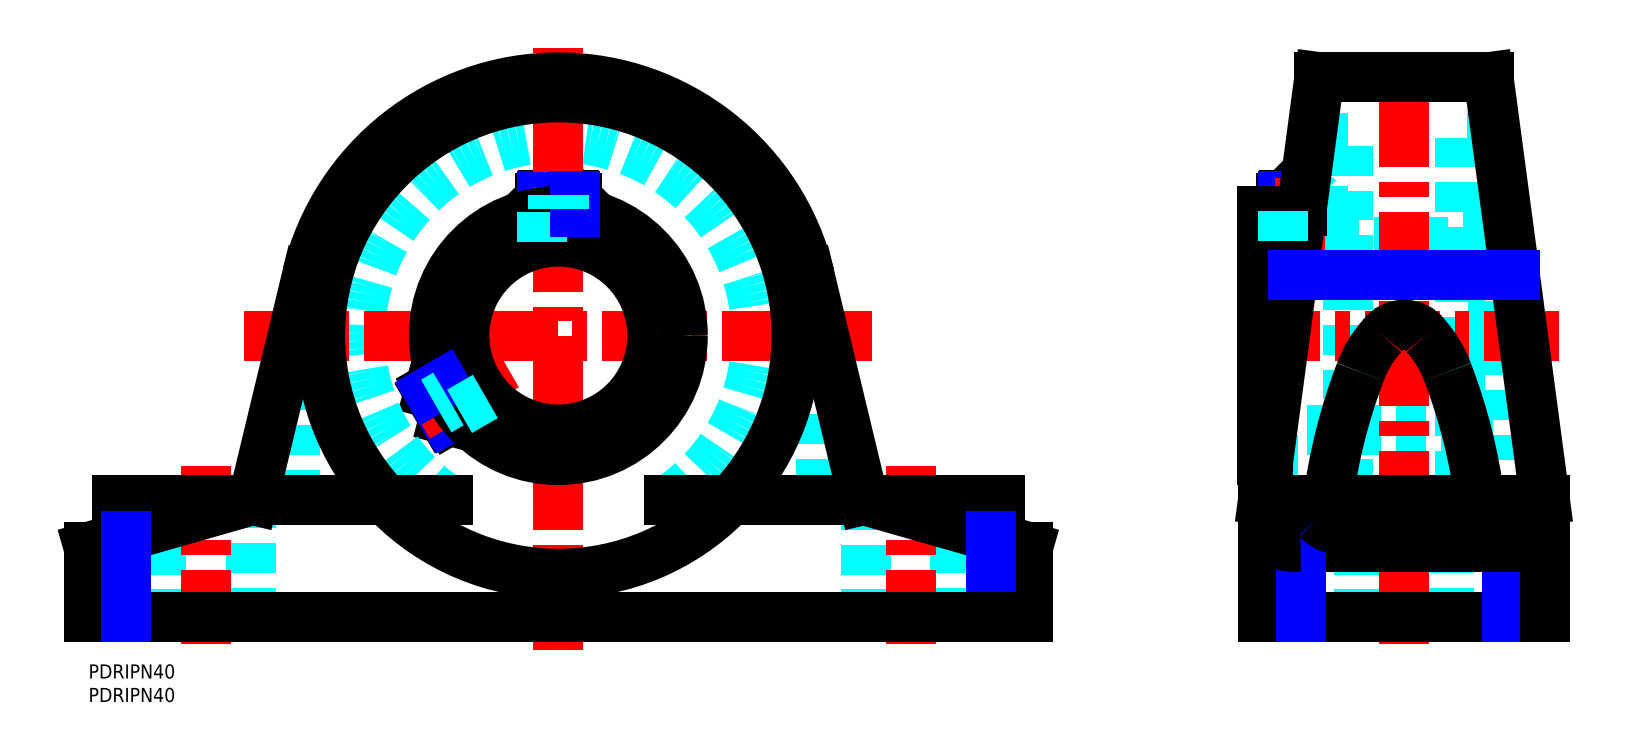
<metadata>
{"format":"dxf","ext":"dxf","renderer":"ezdxf+matplotlib","layout":"modelspace","background":"white","min_lineweight":24,"dpi":150}
</metadata>
<code>
0
SECTION
2
ENTITIES
0
TEXT
8
MSM_PART_NUMBER
10
0
20
-8
30
0
40
3
1
PDRIPN40
0
TEXT
8
MSM_PART_NUMBER
10
0
20
-3
30
0
40
3
1
PDRIPN40
0
LINE
8
MSM_DASHED
10
77.77
20
54.5
30
0
11
75.17
21
53
31
0
0
LINE
8
MSM_DASHED
10
75.46
20
58.5
30
0
11
72.86
21
57
31
0
0
LINE
8
MSM_DASHED
10
77.77
20
54.5
30
0
11
75.46
21
58.5
31
0
0
LINE
8
MSM_DASHED
10
77.62
20
57.08
30
0
11
75.62
21
58.23
31
0
0
LINE
8
MSM_DASHED
10
77.62
20
54.77
30
0
11
77.62
21
57.08
31
0
0
LINE
8
MSM_DASHED
10
79.31
20
53.44
30
0
11
85.03
21
56.74
31
0
0
LINE
8
MSM_DASHED
10
81.03
20
63.67
30
0
11
75.31
21
60.37
31
0
0
LINE
8
MSM_DASHED
10
81.3
20
62.38
30
0
11
84.05
21
57.62
31
0
0
LINE
8
MSM_DASHED
10
79.6
20
62.84
30
0
11
83.6
21
55.91
31
0
0
LINE
8
MSM_DASHED
10
81.3
20
62.38
30
0
11
79.6
21
62.84
31
0
0
LINE
8
MSM_DASHED
10
83.6
20
55.91
30
0
11
84.05
21
57.62
31
0
0
LINE
8
MSM_CONTINUOUS
10
72.4
20
57.8
30
0
11
75.64
21
52.2
31
0
0
LINE
8
MSM_CONTINUOUS
10
75.64
20
52.2
30
0
11
76.68
21
51.92
31
0
0
LINE
8
MSM_CONTINUOUS
10
72.68
20
58.85
30
0
11
72.4
21
57.8
31
0
0
LINE
8
MSM_CONTINUOUS
10
72.68
20
58.85
30
0
11
76.68
21
51.92
31
0
0
LINE
8
MSM_CONTINUOUS
10
76.68
20
51.92
30
0
11
79.31
21
53.44
31
0
0
LINE
8
MSM_CONTINUOUS
10
75.31
20
60.37
30
0
11
72.68
21
58.85
31
0
0
LINE
8
MSM_DASHED
10
97.69
20
97
30
0
11
97.69
21
100
31
0
0
LINE
8
MSM_DASHED
10
102.3
20
97
30
0
11
102.3
21
100
31
0
0
LINE
8
MSM_DASHED
10
97.69
20
97
30
0
11
102.3
21
97
31
0
0
LINE
8
MSM_DASHED
10
100
20
95.85
30
0
11
102
21
97
31
0
0
LINE
8
MSM_DASHED
10
98
20
97
30
0
11
100
21
95.85
31
0
0
LINE
8
MSM_DASHED
10
102.8
20
90
30
0
11
97.25
21
90
31
0
0
LINE
8
MSM_DASHED
10
102.8
20
90
30
0
11
104
21
91.25
31
0
0
LINE
8
MSM_DASHED
10
96
20
91.25
30
0
11
97.25
21
90
31
0
0
LINE
8
MSM_DASHED
10
104
20
91.25
30
0
11
96
21
91.25
31
0
0
LINE
8
MSM_DASHED
10
96
20
96.2
30
0
11
96
21
89.6
31
0
0
LINE
8
MSM_DASHED
10
104
20
89.6
30
0
11
104
21
96.2
31
0
0
LINE
8
MSM_CONTINUOUS
10
96
20
99.23
30
0
11
96
21
96.2
31
0
0
LINE
8
MSM_CONTINUOUS
10
104
20
96.2
30
0
11
104
21
99.23
31
0
0
LINE
8
MSM_CONTINUOUS
10
104
20
99.23
30
0
11
96
21
99.23
31
0
0
LINE
8
MSM_CONTINUOUS
10
103.2
20
100
30
0
11
96.77
21
100
31
0
0
LINE
8
MSM_CONTINUOUS
10
96.77
20
100
30
0
11
96
21
99.23
31
0
0
LINE
8
MSM_CONTINUOUS
10
104
20
99.23
30
0
11
103.2
21
100
31
0
0
ARC
8
MSM_DASHED
10
100
20
70
30
0
40
42.15
50
303.9
51
236.1
0
LINE
8
MSM_DASHED
10
165.5
20
35
30
0
11
165.5
21
10
31
0
0
LINE
8
MSM_DASHED
10
184.5
20
10
30
0
11
184.5
21
35
31
0
0
LINE
8
MSM_DASHED
10
15.5
20
35
30
0
11
15.5
21
10
31
0
0
LINE
8
MSM_DASHED
10
34.5
20
10
30
0
11
34.5
21
35
31
0
0
LINE
8
MSM_DASHED
10
156
20
72.38
30
0
11
156
21
35
31
0
0
LINE
8
MSM_DASHED
10
44
20
35
30
0
11
44
21
72.38
31
0
0
LINE
8
MSM_NARROW
10
96.54
20
99.77
30
0
11
96.54
21
96.27
31
0
0
LINE
8
MSM_DASHED
10
103.5
20
89.7
30
0
11
103.5
21
96.27
31
0
0
LINE
8
MSM_NARROW
10
75.94
20
52.12
30
0
11
78.97
21
53.87
31
0
0
LINE
8
MSM_DASHED
10
81.21
20
63.15
30
0
11
75.52
21
59.86
31
0
0
LINE
8
MSM_DASHED
10
75.79
20
60.02
30
0
11
79.25
21
54.03
31
0
0
LINE
8
MSM_DASHED
10
75.79
20
60.02
30
0
11
75.42
21
60.12
31
0
0
LINE
8
MSM_DASHED
10
79.15
20
53.65
30
0
11
79.25
21
54.03
31
0
0
LINE
8
MSM_DASHED
10
103.5
20
95.96
30
0
11
103.7
21
96.23
31
0
0
LINE
8
MSM_DASHED
10
96.27
20
96.23
30
0
11
96.54
21
95.96
31
0
0
LINE
8
MSM_DASHED
10
103.5
20
95.96
30
0
11
96.54
21
95.96
31
0
0
LINE
8
MSM_CENTER
10
175
20
4.25
30
0
11
175
21
42.16
31
0
0
LINE
8
MSM_CENTER
10
25
20
4.25
30
0
11
25
21
42.16
31
0
0
LINE
8
MSM_CENTER
10
70
20
52.68
30
0
11
88.94
21
63.62
31
0
0
LINE
8
MSM_CENTER
10
33.16
20
70
30
0
11
166.8
21
70
31
0
0
LINE
8
MSM_CENTER
10
100
20
3.16
30
0
11
100
21
131.3
31
0
0
LINE
8
MSM_CONTINUOUS
10
123.5
20
35
30
0
11
194
21
35
31
0
0
LINE
8
MSM_CONTINUOUS
10
194
20
26.71
30
0
11
194
21
35
31
0
0
LINE
8
MSM_CONTINUOUS
10
6
20
35
30
0
11
6
21
26.71
31
0
0
LINE
8
MSM_CONTINUOUS
10
6
20
35
30
0
11
76.51
21
35
31
0
0
LINE
8
MSM_CONTINUOUS
10
165
20
35
30
0
11
153.5
21
82.88
31
0
0
LINE
8
MSM_CONTINUOUS
10
46.53
20
82.88
30
0
11
35
21
35
31
0
0
LINE
8
MSM_CONTINUOUS
10
165
20
35
30
0
11
200
21
25
31
0
0
LINE
8
MSM_CONTINUOUS
10
200
20
25
30
0
11
200
21
10
31
0
0
LINE
8
MSM_NARROW
10
192
20
27.29
30
0
11
192
21
10
31
0
0
LINE
8
MSM_CONTINUOUS
10
35
20
35
30
0
11
0
21
25
31
0
0
LINE
8
MSM_CONTINUOUS
10
0
20
25
30
0
11
0
21
10
31
0
0
LINE
8
MSM_CONTINUOUS
10
0
20
10
30
0
11
200
21
10
31
0
0
LINE
8
MSM_NARROW
10
8
20
27.29
30
0
11
8
21
10
31
0
0
CIRCLE
8
MSM_CONTINUOUS
10
100
20
70
30
0
40
26.5
0
CIRCLE
8
MSM_CONTINUOUS
10
100
20
70
30
0
40
20
0
LINE
8
MSM_DASHED
10
255.8
20
97
30
0
11
255.8
21
100
31
0
0
LINE
8
MSM_DASHED
10
259.8
20
97
30
0
11
259.8
21
100
31
0
0
LINE
8
MSM_DASHED
10
255.8
20
97
30
0
11
259.8
21
97
31
0
0
LINE
8
MSM_DASHED
10
257.8
20
95.85
30
0
11
259.8
21
97
31
0
0
LINE
8
MSM_DASHED
10
255.8
20
97
30
0
11
257.8
21
95.85
31
0
0
LINE
8
MSM_DASHED
10
261.8
20
99.23
30
0
11
261
21
100
31
0
0
LINE
8
MSM_DASHED
10
261
20
100
30
0
11
258.7
21
100
31
0
0
LINE
8
MSM_DASHED
10
260.6
20
90
30
0
11
261.8
21
91.25
31
0
0
LINE
8
MSM_DASHED
10
253.8
20
91.25
30
0
11
255.1
21
90
31
0
0
LINE
8
MSM_DASHED
10
253.8
20
96.5
30
0
11
253.8
21
90
31
0
0
LINE
8
MSM_DASHED
10
261.8
20
90
30
0
11
261.8
21
99.23
31
0
0
LINE
8
MSM_DASHED
10
261.8
20
91.25
30
0
11
253.8
21
91.25
31
0
0
LINE
8
MSM_DASHED
10
261.8
20
99.23
30
0
11
258.6
21
99.23
31
0
0
LINE
8
MSM_CONTINUOUS
10
258.7
20
100
30
0
11
254.6
21
100
31
0
0
LINE
8
MSM_CONTINUOUS
10
254.6
20
100
30
0
11
253.8
21
99.23
31
0
0
LINE
8
MSM_CONTINUOUS
10
258.6
20
99.23
30
0
11
253.8
21
99.23
31
0
0
LINE
8
MSM_CONTINUOUS
10
253.8
20
99.23
30
0
11
253.8
21
96.5
31
0
0
LINE
8
MSM_NARROW
10
254.3
20
99.77
30
0
11
254.3
21
96.5
31
0
0
LINE
8
MSM_DASHED
10
261.3
20
90
30
0
11
261.3
21
99.77
31
0
0
LINE
8
MSM_DASHED
10
261.3
20
95.96
30
0
11
254.3
21
95.96
31
0
0
LINE
8
MSM_DASHED
10
261.3
20
95.96
30
0
11
261.8
21
96.5
31
0
0
LINE
8
MSM_DASHED
10
253.8
20
96.5
30
0
11
254.3
21
95.96
31
0
0
LINE
8
MSM_DASHED
10
249.8
20
50
30
0
11
299
21
50
31
0
0
LINE
8
MSM_DASHED
10
299
20
90
30
0
11
249.8
21
90
31
0
0
LINE
8
MSM_DASHED
10
251.1
20
43.5
30
0
11
268
21
43.5
31
0
0
LINE
8
MSM_DASHED
10
268
20
96.5
30
0
11
258.2
21
96.5
31
0
0
LINE
8
MSM_DASHED
10
253.8
20
96.5
30
0
11
253.8
21
96.5
31
0
0
LINE
8
MSM_DASHED
10
292
20
43.5
30
0
11
299
21
43.5
31
0
0
LINE
8
MSM_DASHED
10
299
20
96.5
30
0
11
292
21
96.5
31
0
0
LINE
8
MSM_DASHED
10
299
20
96.5
30
0
11
299
21
43.5
31
0
0
LINE
8
MSM_DASHED
10
268
20
27.85
30
0
11
268
21
112.1
31
0
0
LINE
8
MSM_DASHED
10
250
20
27.85
30
0
11
268
21
27.85
31
0
0
LINE
8
MSM_DASHED
10
268
20
112.1
30
0
11
260.3
21
112.1
31
0
0
LINE
8
MSM_DASHED
10
292
20
27.85
30
0
11
310
21
27.85
31
0
0
LINE
8
MSM_DASHED
10
299.7
20
112.1
30
0
11
292
21
112.1
31
0
0
LINE
8
MSM_DASHED
10
292
20
112.1
30
0
11
292
21
27.85
31
0
0
LINE
8
MSM_DASHED
10
270.5
20
35
30
0
11
270.5
21
10
31
0
0
LINE
8
MSM_DASHED
10
289.5
20
10
30
0
11
289.5
21
35
31
0
0
LINE
8
MSM_CENTER
10
313
20
70
30
0
11
247
21
70
31
0
0
LINE
8
MSM_CENTER
10
280
20
4.25
30
0
11
280
21
131.1
31
0
0
LINE
8
MSM_CENTER
10
257.8
20
103.6
30
0
11
257.8
21
84.42
31
0
0
LINE
8
MSM_CONTINUOUS
10
249.8
20
43.5
30
0
11
251.1
21
43.5
31
0
0
LINE
8
MSM_CONTINUOUS
10
258.2
20
96.5
30
0
11
249.8
21
96.5
31
0
0
LINE
8
MSM_CONTINUOUS
10
249.8
20
96.5
30
0
11
249.8
21
43.5
31
0
0
LINE
8
MSM_CONTINUOUS
10
250
20
35
30
0
11
262
21
125
31
0
0
LINE
8
MSM_CONTINUOUS
10
298
20
125
30
0
11
262
21
125
31
0
0
LINE
8
MSM_CONTINUOUS
10
298
20
125
30
0
11
310
21
35
31
0
0
LINE
8
MSM_NARROW
10
256.4
20
82.88
30
0
11
303.6
21
82.88
31
0
0
LINE
8
MSM_CONTINUOUS
10
261
20
35
30
0
11
261
21
32.14
31
0
0
LINE
8
MSM_CONTINUOUS
10
299
20
32.14
30
0
11
299
21
35
31
0
0
LINE
8
MSM_CONTINUOUS
10
250
20
10
30
0
11
310
21
10
31
0
0
LINE
8
MSM_NARROW
10
302
20
25
30
0
11
302
21
10
31
0
0
LINE
8
MSM_CONTINUOUS
10
310
20
35
30
0
11
310
21
10
31
0
0
LINE
8
MSM_CONTINUOUS
10
258
20
25
30
0
11
302
21
25
31
0
0
LINE
8
MSM_CONTINUOUS
10
250
20
35
30
0
11
310
21
35
31
0
0
LINE
8
MSM_CONTINUOUS
10
250
20
10
30
0
11
250
21
35
31
0
0
LINE
8
MSM_NARROW
10
258
20
25
30
0
11
258
21
10
31
0
0
CIRCLE
8
MSM_CONTINUOUS
10
100
20
70
30
0
40
50.69
0
ARC
8
MSM_CONTINUOUS
10
100
20
69.94
30
0
40
55.01
50
13.6
51
166.4
0
ARC
8
MSM_CONTINUOUS
10
251.9
20
27.91
30
0
40
1.979
50
198.3
51
257.4
0
ARC
8
MSM_CONTINUOUS
10
257.5
20
44.34
30
0
40
19.35
50
251.7
51
271.4
0
ARC
8
MSM_CONTINUOUS
10
308.1
20
27.91
30
0
40
1.979
50
282.6
51
341.7
0
ARC
8
MSM_CONTINUOUS
10
302.5
20
44.34
30
0
40
19.35
50
268.6
51
288.3
0
ARC
8
MSM_CONTINUOUS
10
382.2
20
19.61
30
0
40
119.4
50
159.1
51
172.6
0
ARC
8
MSM_CONTINUOUS
10
292.8
20
54.12
30
0
40
23.52
50
137.5
51
159.8
0
ARC
8
MSM_CONTINUOUS
10
280
20
66.62
30
0
40
5.683
50
36.44
51
143.6
0
ARC
8
MSM_CONTINUOUS
10
279.9
20
80.63
30
0
40
53.91
50
253.9
51
286.9
0
ARC
8
MSM_CONTINUOUS
10
267.6
20
37.02
30
0
40
8.589
50
224.8
51
252.2
0
ARC
8
MSM_CONTINUOUS
10
265.5
20
30.32
30
0
40
4.965
50
109.6
51
153.4
0
ARC
8
MSM_CONTINUOUS
10
262.5
20
32.08
30
0
40
1.549
50
162.5
51
225.8
0
ARC
8
MSM_CONTINUOUS
10
177.8
20
19.61
30
0
40
119.4
50
7.409
51
20.93
0
ARC
8
MSM_CONTINUOUS
10
266.6
20
53.81
30
0
40
24.24
50
20.38
51
41.92
0
ARC
8
MSM_CONTINUOUS
10
292.6
20
36.84
30
0
40
8.367
50
290.9
51
315.4
0
ARC
8
MSM_CONTINUOUS
10
294.5
20
30.32
30
0
40
4.965
50
26.59
51
70.4
0
ARC
8
MSM_CONTINUOUS
10
297.5
20
32.08
30
0
40
1.549
50
314.2
51
17.51
0
LINE
8
MSM_DASHED
10
254.3
20
96.5
30
0
11
254.3
21
90
31
0
0
LINE
8
MSM_NARROW
10
75.52
20
59.86
30
0
11
72.49
21
58.11
31
0
0
LINE
8
MSM_DASHED
10
78.97
20
53.87
30
0
11
84.67
21
57.15
31
0
0
LINE
8
MSM_DASHED
10
96.54
20
96.27
30
0
11
96.54
21
89.7
31
0
0
LINE
8
MSM_NARROW
10
103.5
20
96.27
30
0
11
103.5
21
99.77
31
0
0
LINE
8
MSM_DASHED
10
98.85
20
97
30
0
11
98.85
21
100
31
0
0
LINE
8
MSM_DASHED
10
101.2
20
97
30
0
11
101.2
21
100
31
0
0
LINE
8
MSM_DASHED
10
77.19
20
55.5
30
0
11
74.6
21
54
31
0
0
LINE
8
MSM_DASHED
10
76.04
20
57.5
30
0
11
73.44
21
56
31
0
0
VIEWPORT
8
0
10
5.25
20
3.5
30
0
40
11.55
41
8.925
68
     1
69
     1
0
VIEWPORT
8
0
10
5.25
20
3.5
30
0
40
8.4
41
5.6
68
     2
69
     2
0
ENDSEC
0
EOF

</code>
